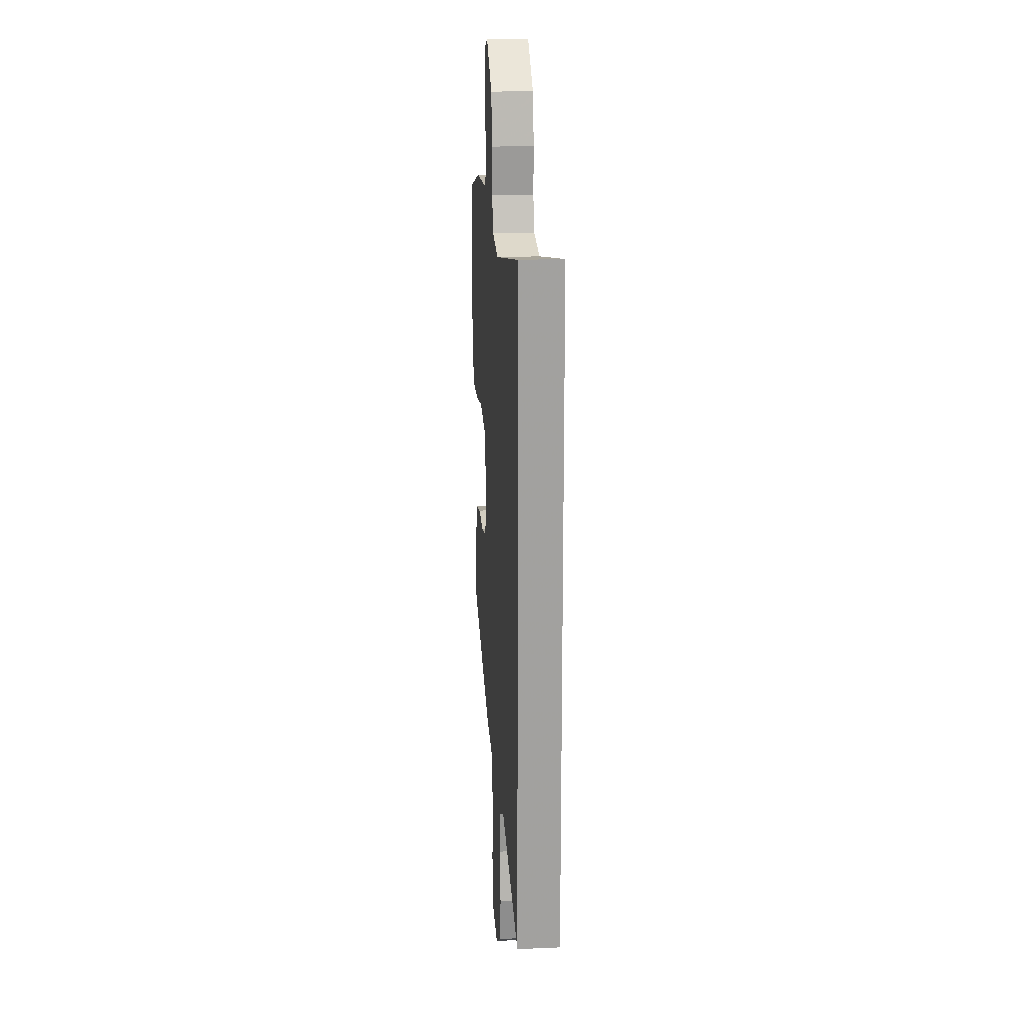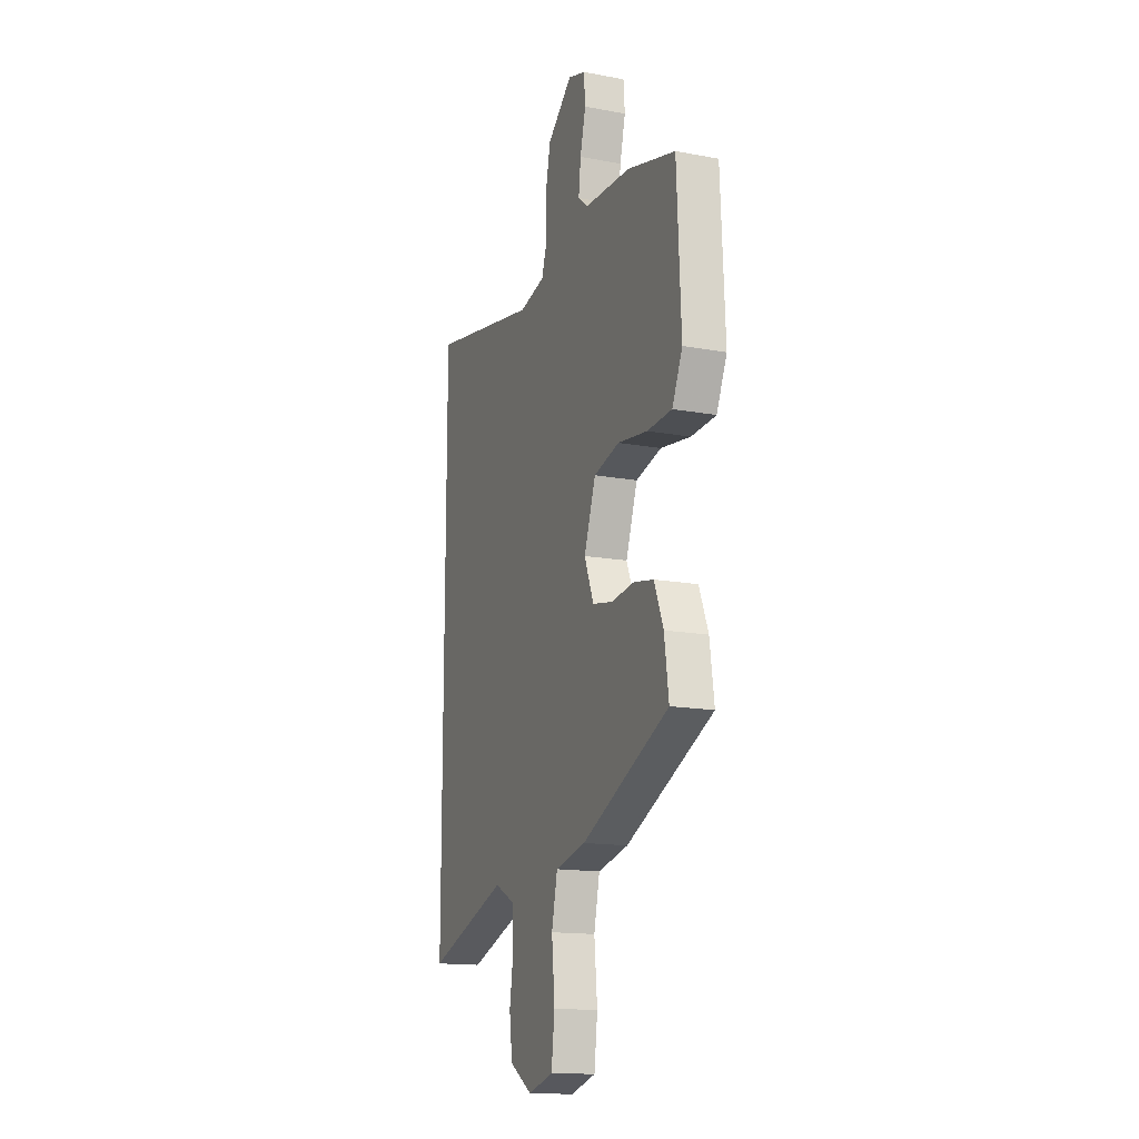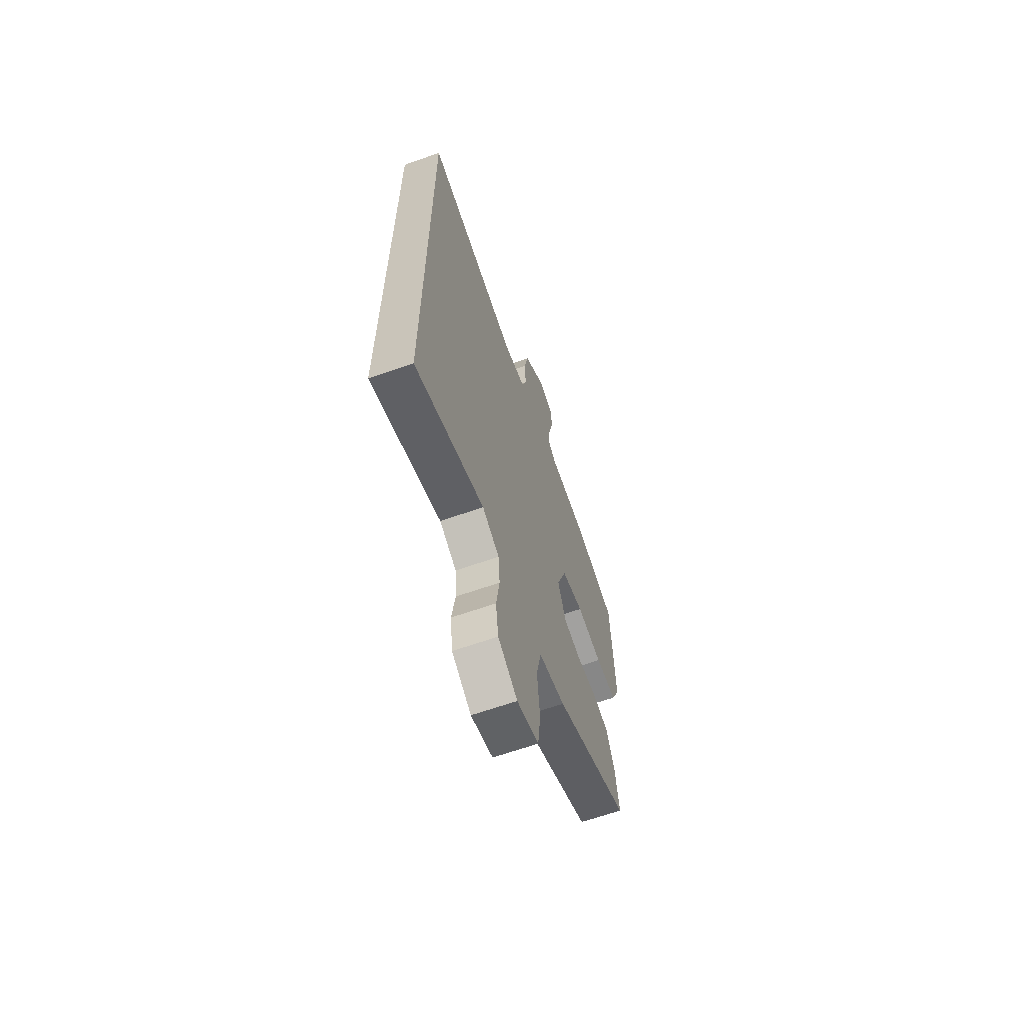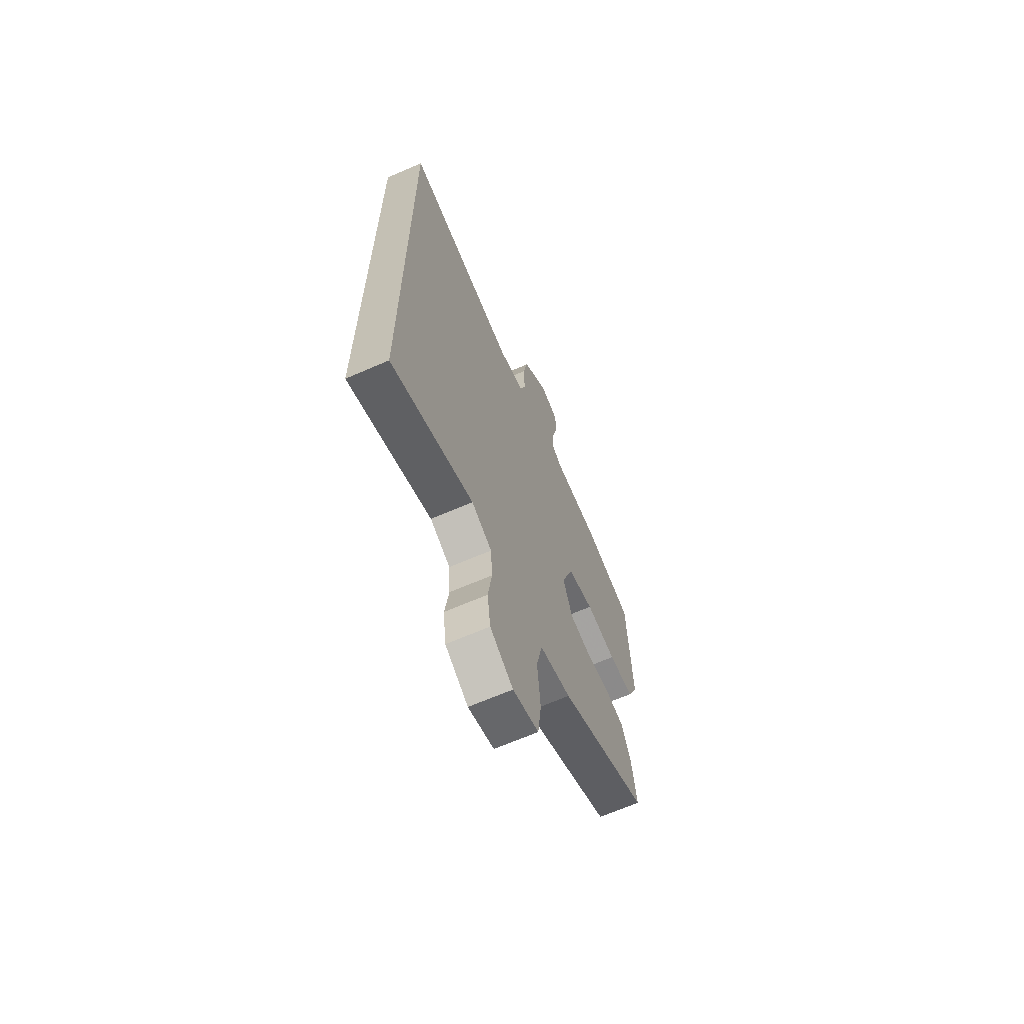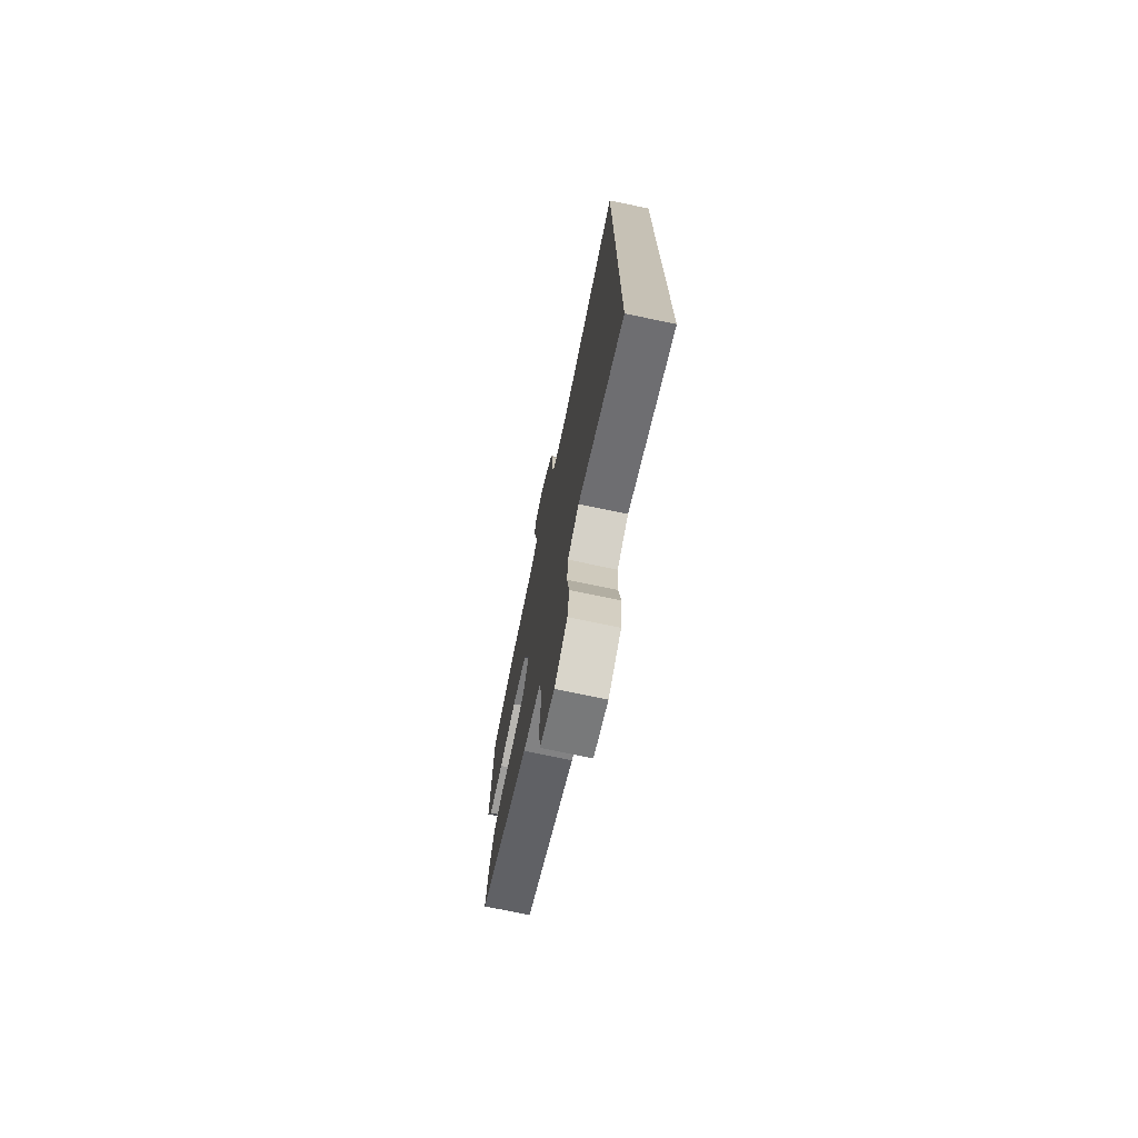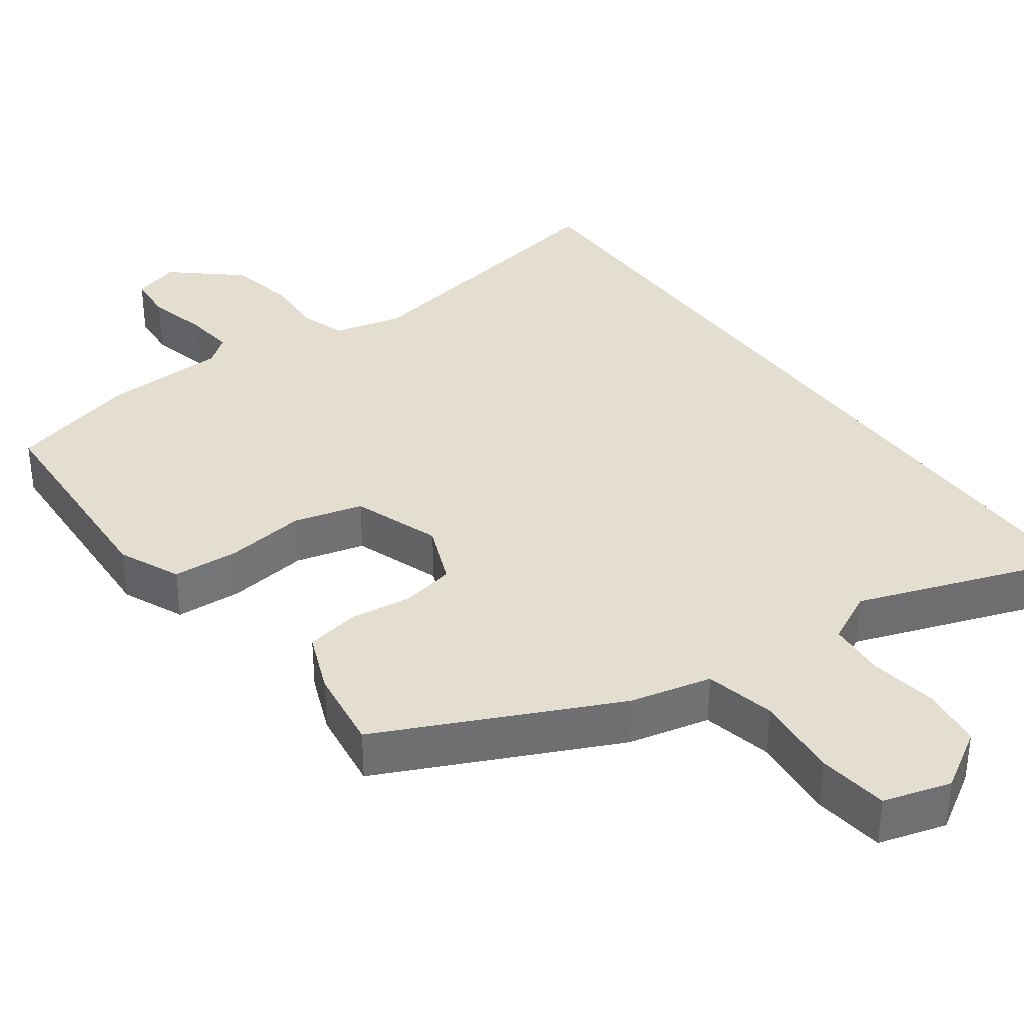
<metadata>
{"format":"obj","ext":"obj","renderer":"f3d","projection":"perspective","resolution":1024,"background":"white","views":[{"elev":18.2,"azim":-94.8,"up":"+Z"},{"elev":-15.1,"azim":68.3,"up":"+Z"},{"elev":-65.2,"azim":-70.5,"up":"+Z"},{"elev":-66.4,"azim":-66.4,"up":"+Z"},{"elev":-73.7,"azim":-101.8,"up":"+Z"},{"elev":35.9,"azim":144.1,"up":"+Y"}]}
</metadata>
<code>
v 0.484 0.07 -0.326
v 0.168 0.07 -0.473
v 0.058 0.07 -0.498
v 0.037 0.07 -0.592
v 0.048 0.07 -0.708
v 0.036 0.07 -0.803
v -0.055 0.07 -0.829
v -0.136 0.07 -0.779
v -0.147 0.07 -0.696
v -0.133 0.07 -0.603
v -0.139 0.07 -0.526
v -0.21 0.07 -0.49
v -0.5 0.07 -0.591
v -0.5 0.07 0.551
v -0.107 0.07 0.477
v -0.014 0.07 0.499
v 0.006 0.07 0.56
v 0.002 0.07 0.643
v 0.02 0.07 0.732
v 0.11 0.07 0.809
v 0.173 0.07 0.789
v 0.178 0.07 0.725
v 0.158 0.07 0.645
v 0.15 0.07 0.576
v 0.187 0.07 0.547
v 0.353 0.07 0.54
v 0.528 0.07 0.493
v 0.543 0.07 0.185
v 0.506 0.07 0.102
v 0.416 0.07 0.097
v 0.308 0.07 0.112
v 0.215 0.07 0.088
v 0.173 0.07 -0.03
v 0.207 0.07 -0.114
v 0.279 0.07 -0.128
v 0.363 0.07 -0.118
v 0.435 0.07 -0.132
v 0.468 0.07 -0.214
v 0.484 0 -0.326
v 0.168 0 -0.473
v 0.058 0 -0.498
v 0.037 0 -0.592
v 0.048 0 -0.708
v 0.036 0 -0.803
v -0.055 0 -0.829
v -0.136 0 -0.779
v -0.147 0 -0.696
v -0.133 0 -0.603
v -0.139 0 -0.526
v -0.21 0 -0.49
v -0.5 0 -0.591
v -0.5 0 0.551
v -0.107 0 0.477
v -0.014 0 0.499
v 0.006 0 0.56
v 0.002 0 0.643
v 0.02 0 0.732
v 0.11 0 0.809
v 0.173 0 0.789
v 0.178 0 0.725
v 0.158 0 0.645
v 0.15 0 0.576
v 0.187 0 0.547
v 0.353 0 0.54
v 0.528 0 0.493
v 0.543 0 0.185
v 0.506 0 0.102
v 0.416 0 0.097
v 0.308 0 0.112
v 0.215 0 0.088
v 0.173 0 -0.03
v 0.207 0 -0.114
v 0.279 0 -0.128
v 0.363 0 -0.118
v 0.435 0 -0.132
v 0.468 0 -0.214
f 35 36 37 38
f 34 35 38 1
f 28 29 30 31
f 28 31 32
f 25 26 27 28
f 24 25 28 32
f 20 21 22 23
f 20 23 24
f 17 18 19 20
f 16 17 20 24
f 12 13 14 15
f 11 12 15 16
f 10 11 16 24
f 4 5 6 7
f 3 4 7 8
f 34 1 2 3
f 33 34 3 8
f 10 24 32 33
f 8 9 10 33
f 76 75 74 73
f 39 76 73 72
f 69 68 67 66
f 70 69 66
f 66 65 64 63
f 70 66 63 62
f 61 60 59 58
f 62 61 58
f 58 57 56 55
f 62 58 55 54
f 53 52 51 50
f 54 53 50 49
f 62 54 49 48
f 45 44 43 42
f 46 45 42 41
f 41 40 39 72
f 46 41 72 71
f 71 70 62 48
f 71 48 47 46
f 1 39 40 2
f 2 40 41 3
f 3 41 42 4
f 4 42 43 5
f 5 43 44 6
f 6 44 45 7
f 7 45 46 8
f 8 46 47 9
f 9 47 48 10
f 10 48 49 11
f 11 49 50 12
f 12 50 51 13
f 13 51 52 14
f 14 52 53 15
f 15 53 54 16
f 16 54 55 17
f 17 55 56 18
f 18 56 57 19
f 19 57 58 20
f 20 58 59 21
f 21 59 60 22
f 22 60 61 23
f 23 61 62 24
f 24 62 63 25
f 25 63 64 26
f 26 64 65 27
f 27 65 66 28
f 28 66 67 29
f 29 67 68 30
f 30 68 69 31
f 31 69 70 32
f 32 70 71 33
f 33 71 72 34
f 34 72 73 35
f 35 73 74 36
f 36 74 75 37
f 37 75 76 38
f 38 76 39 1

</code>
